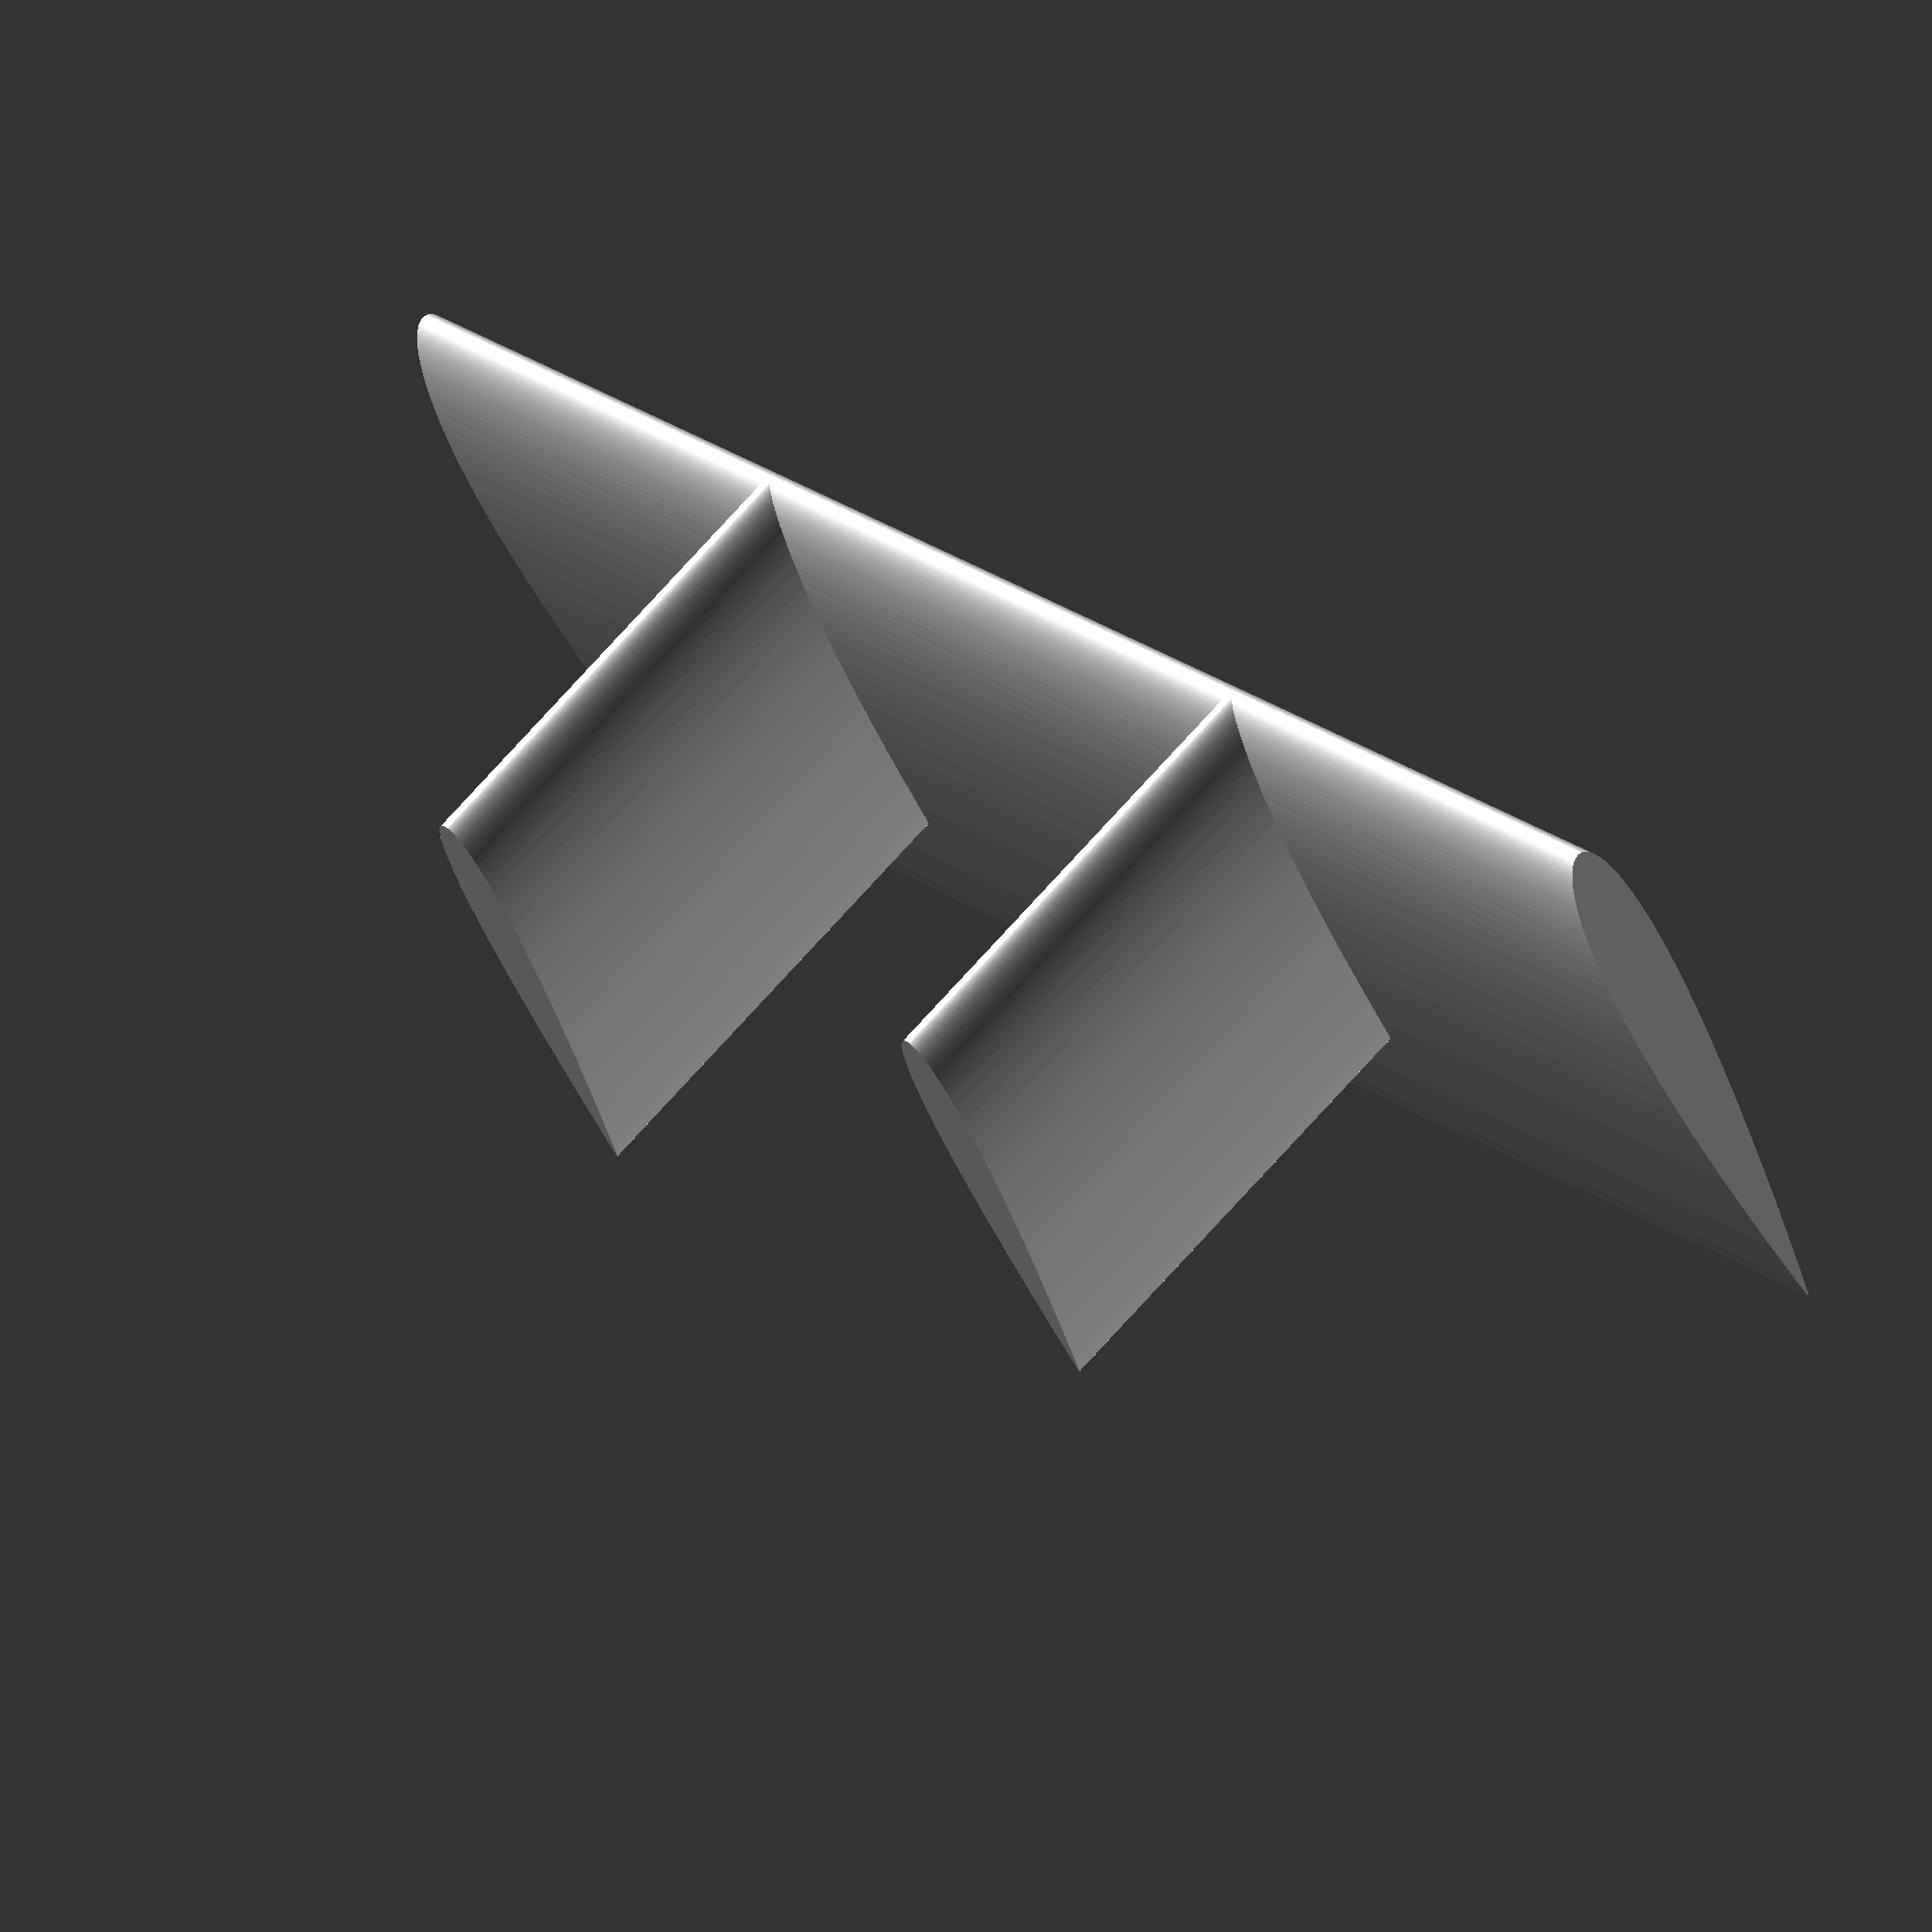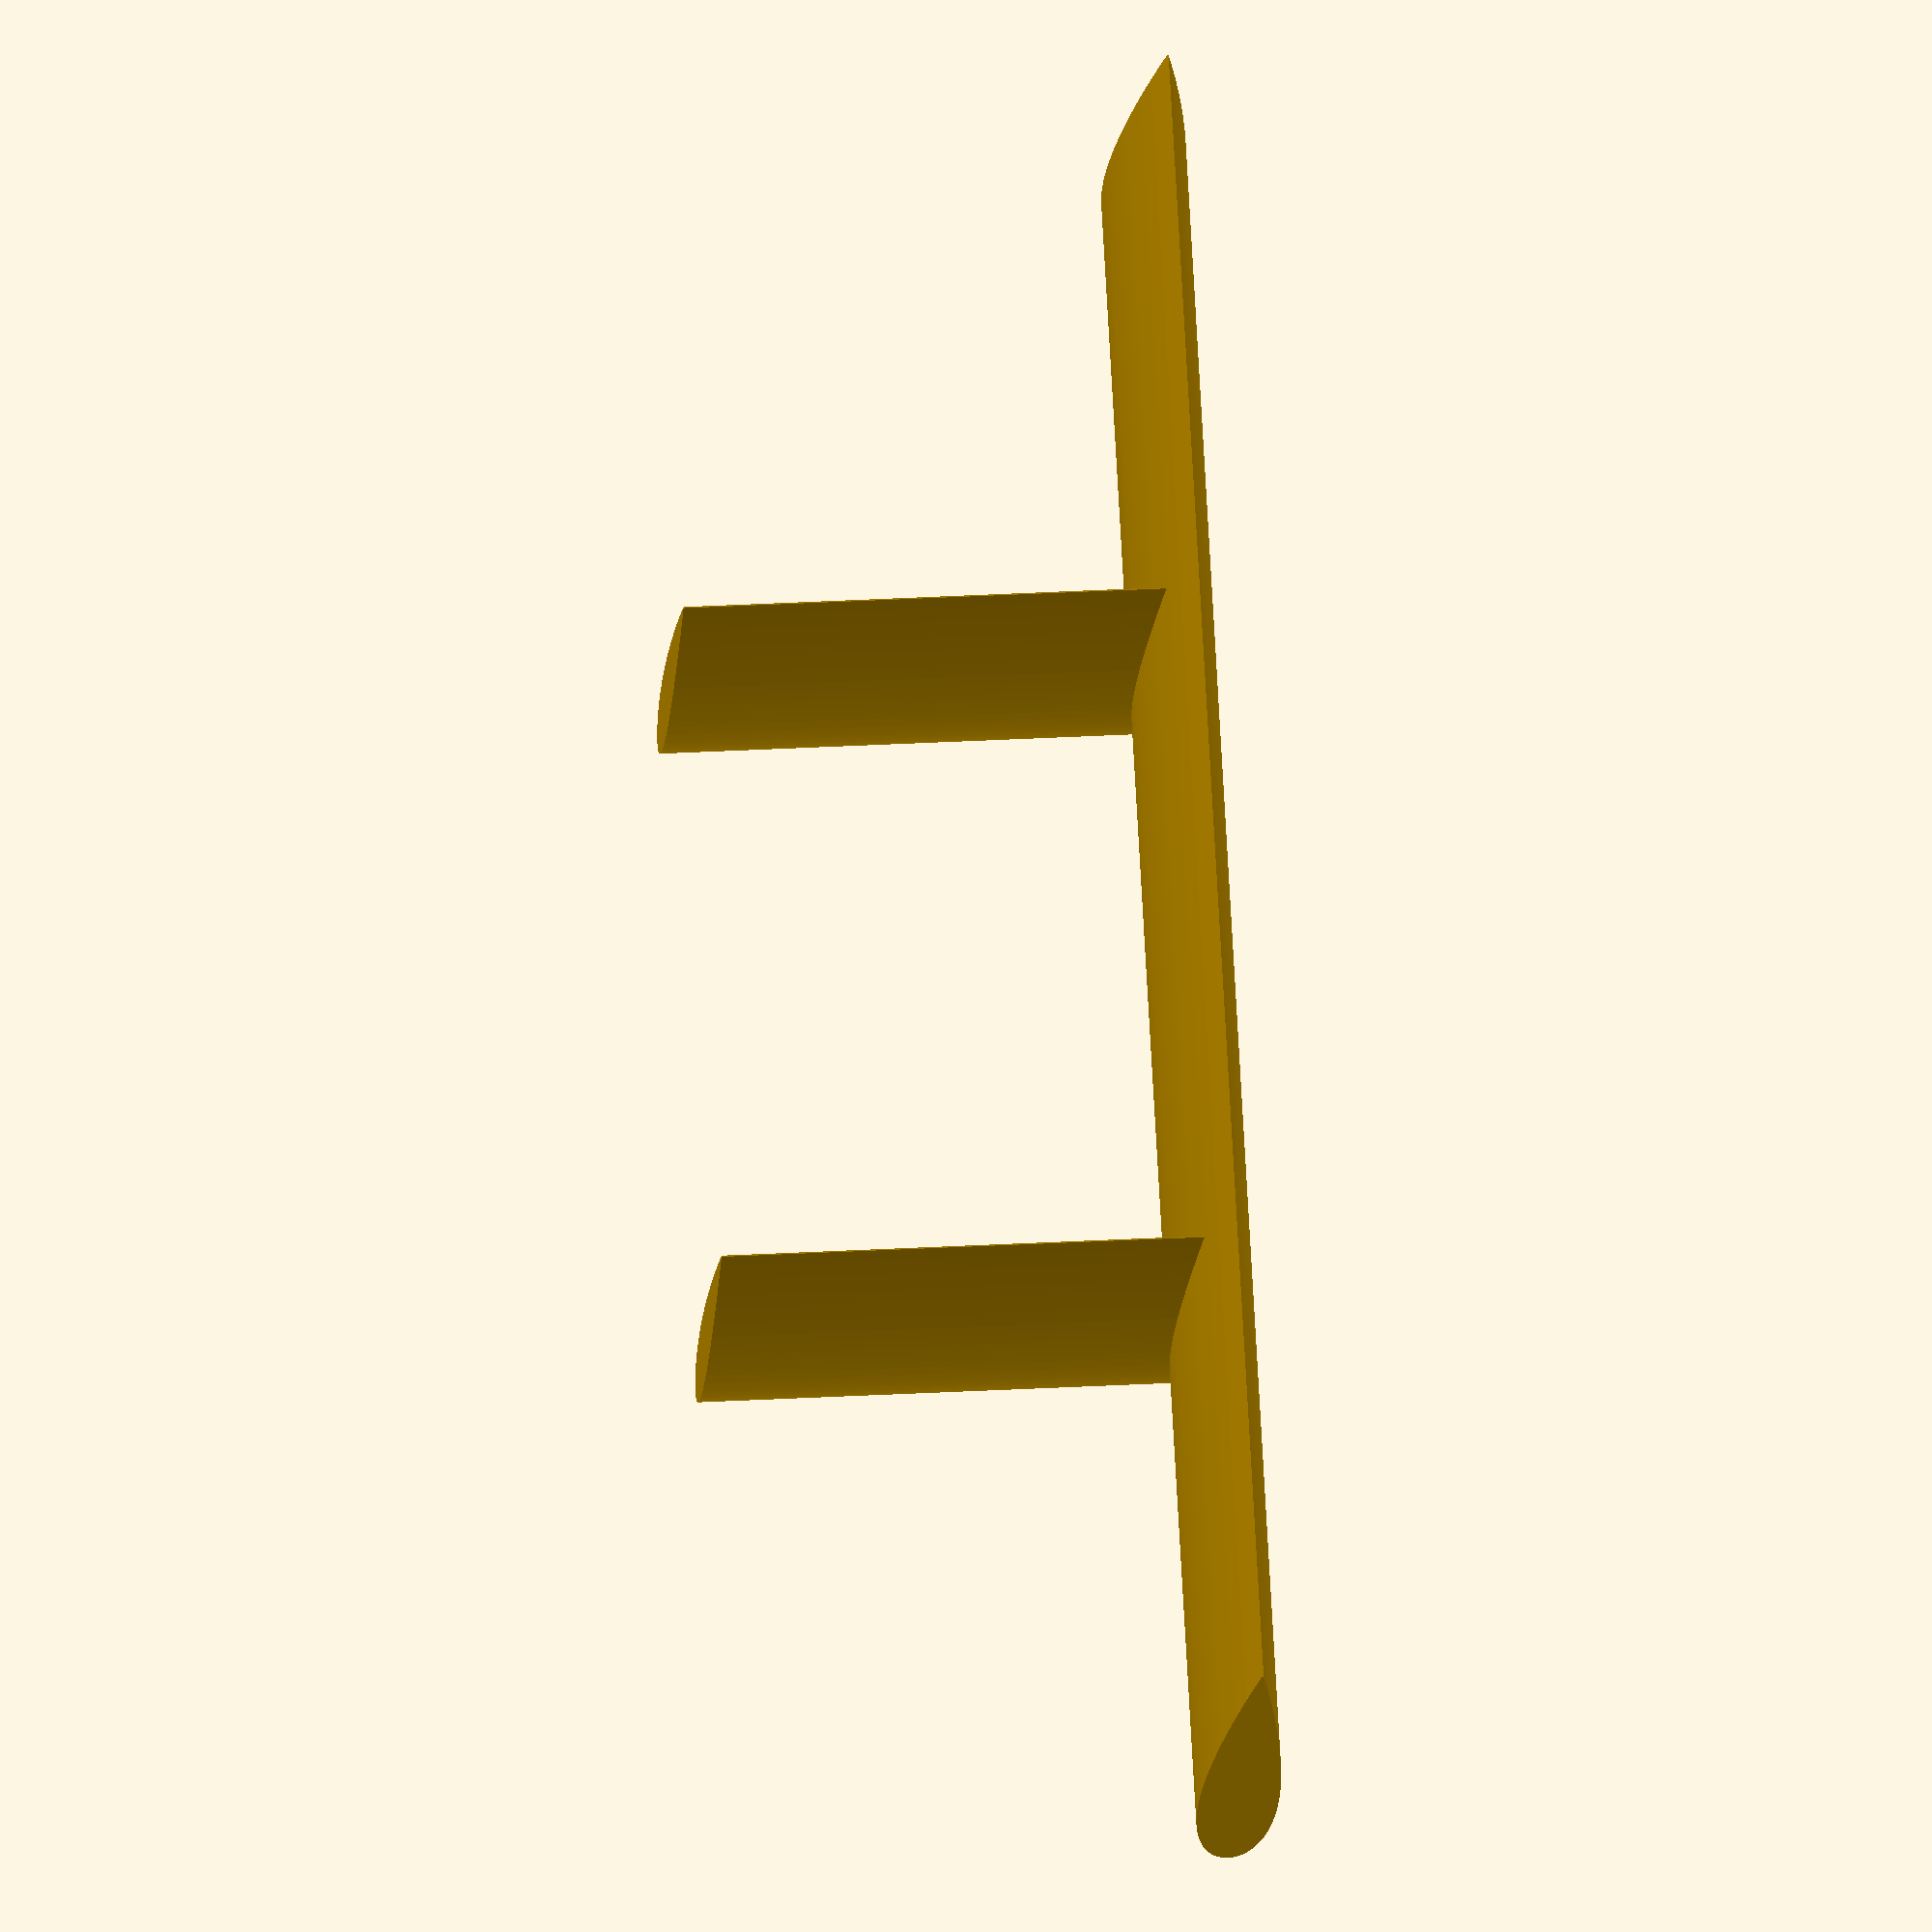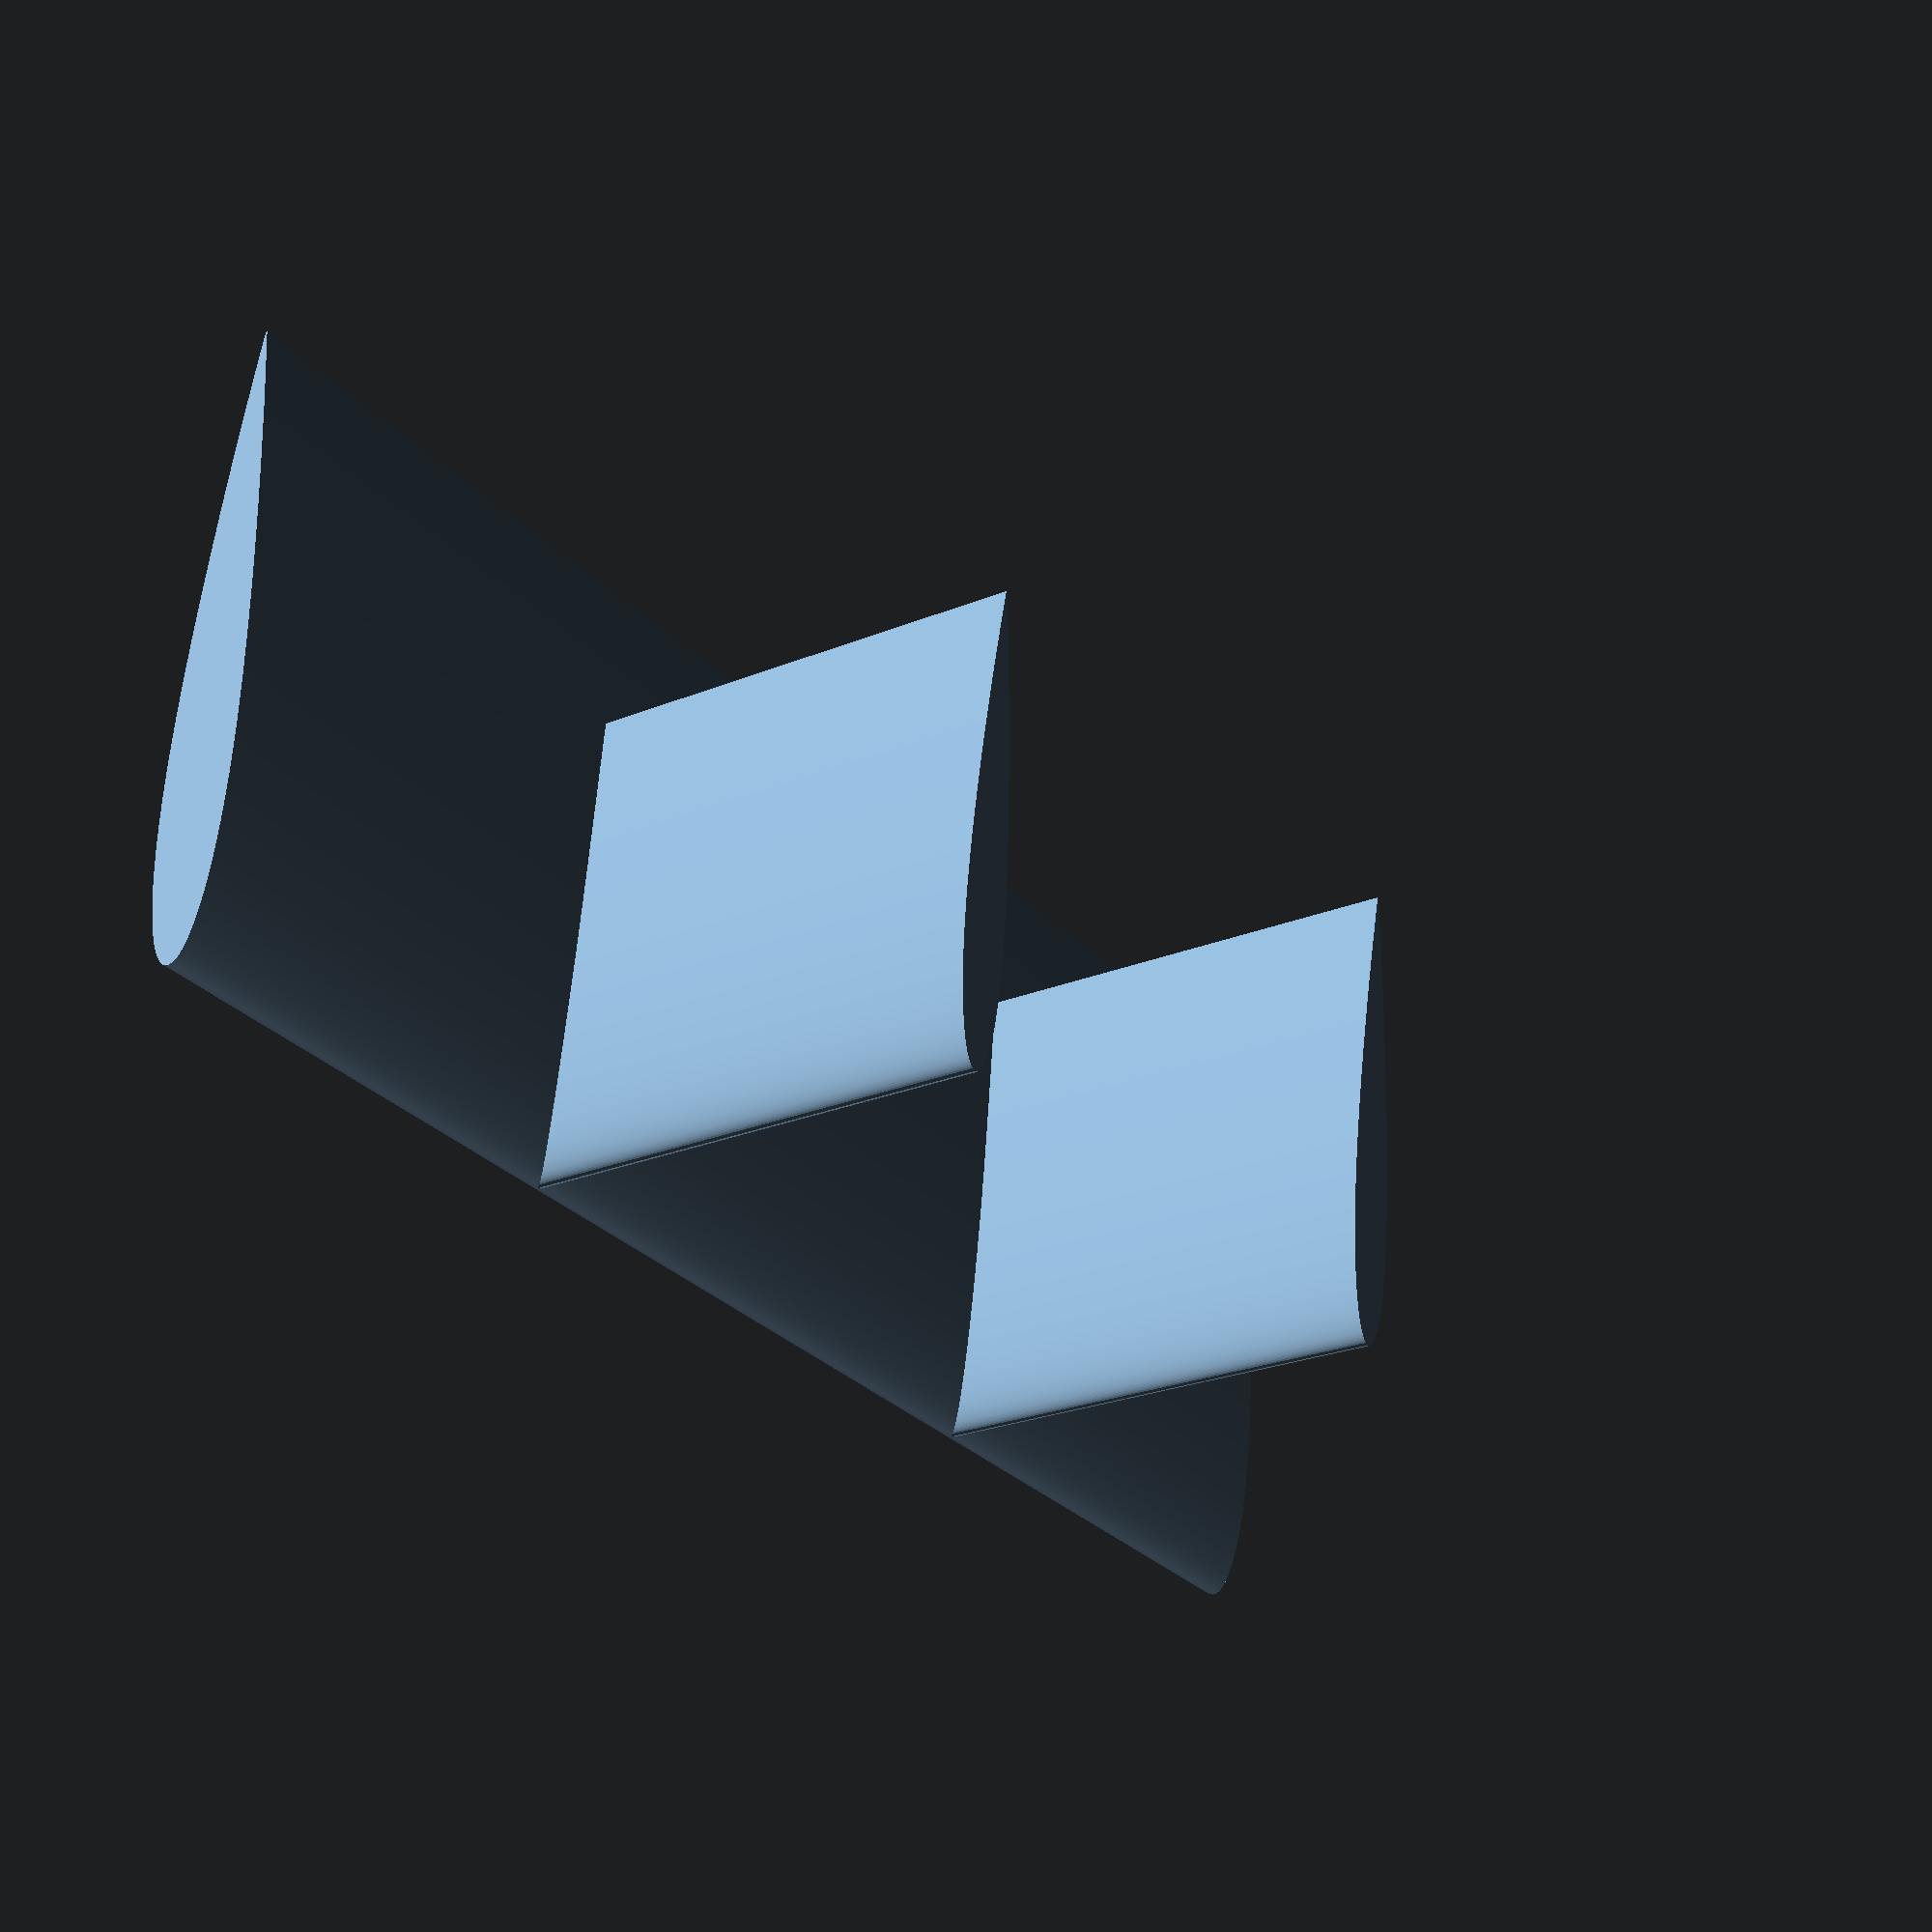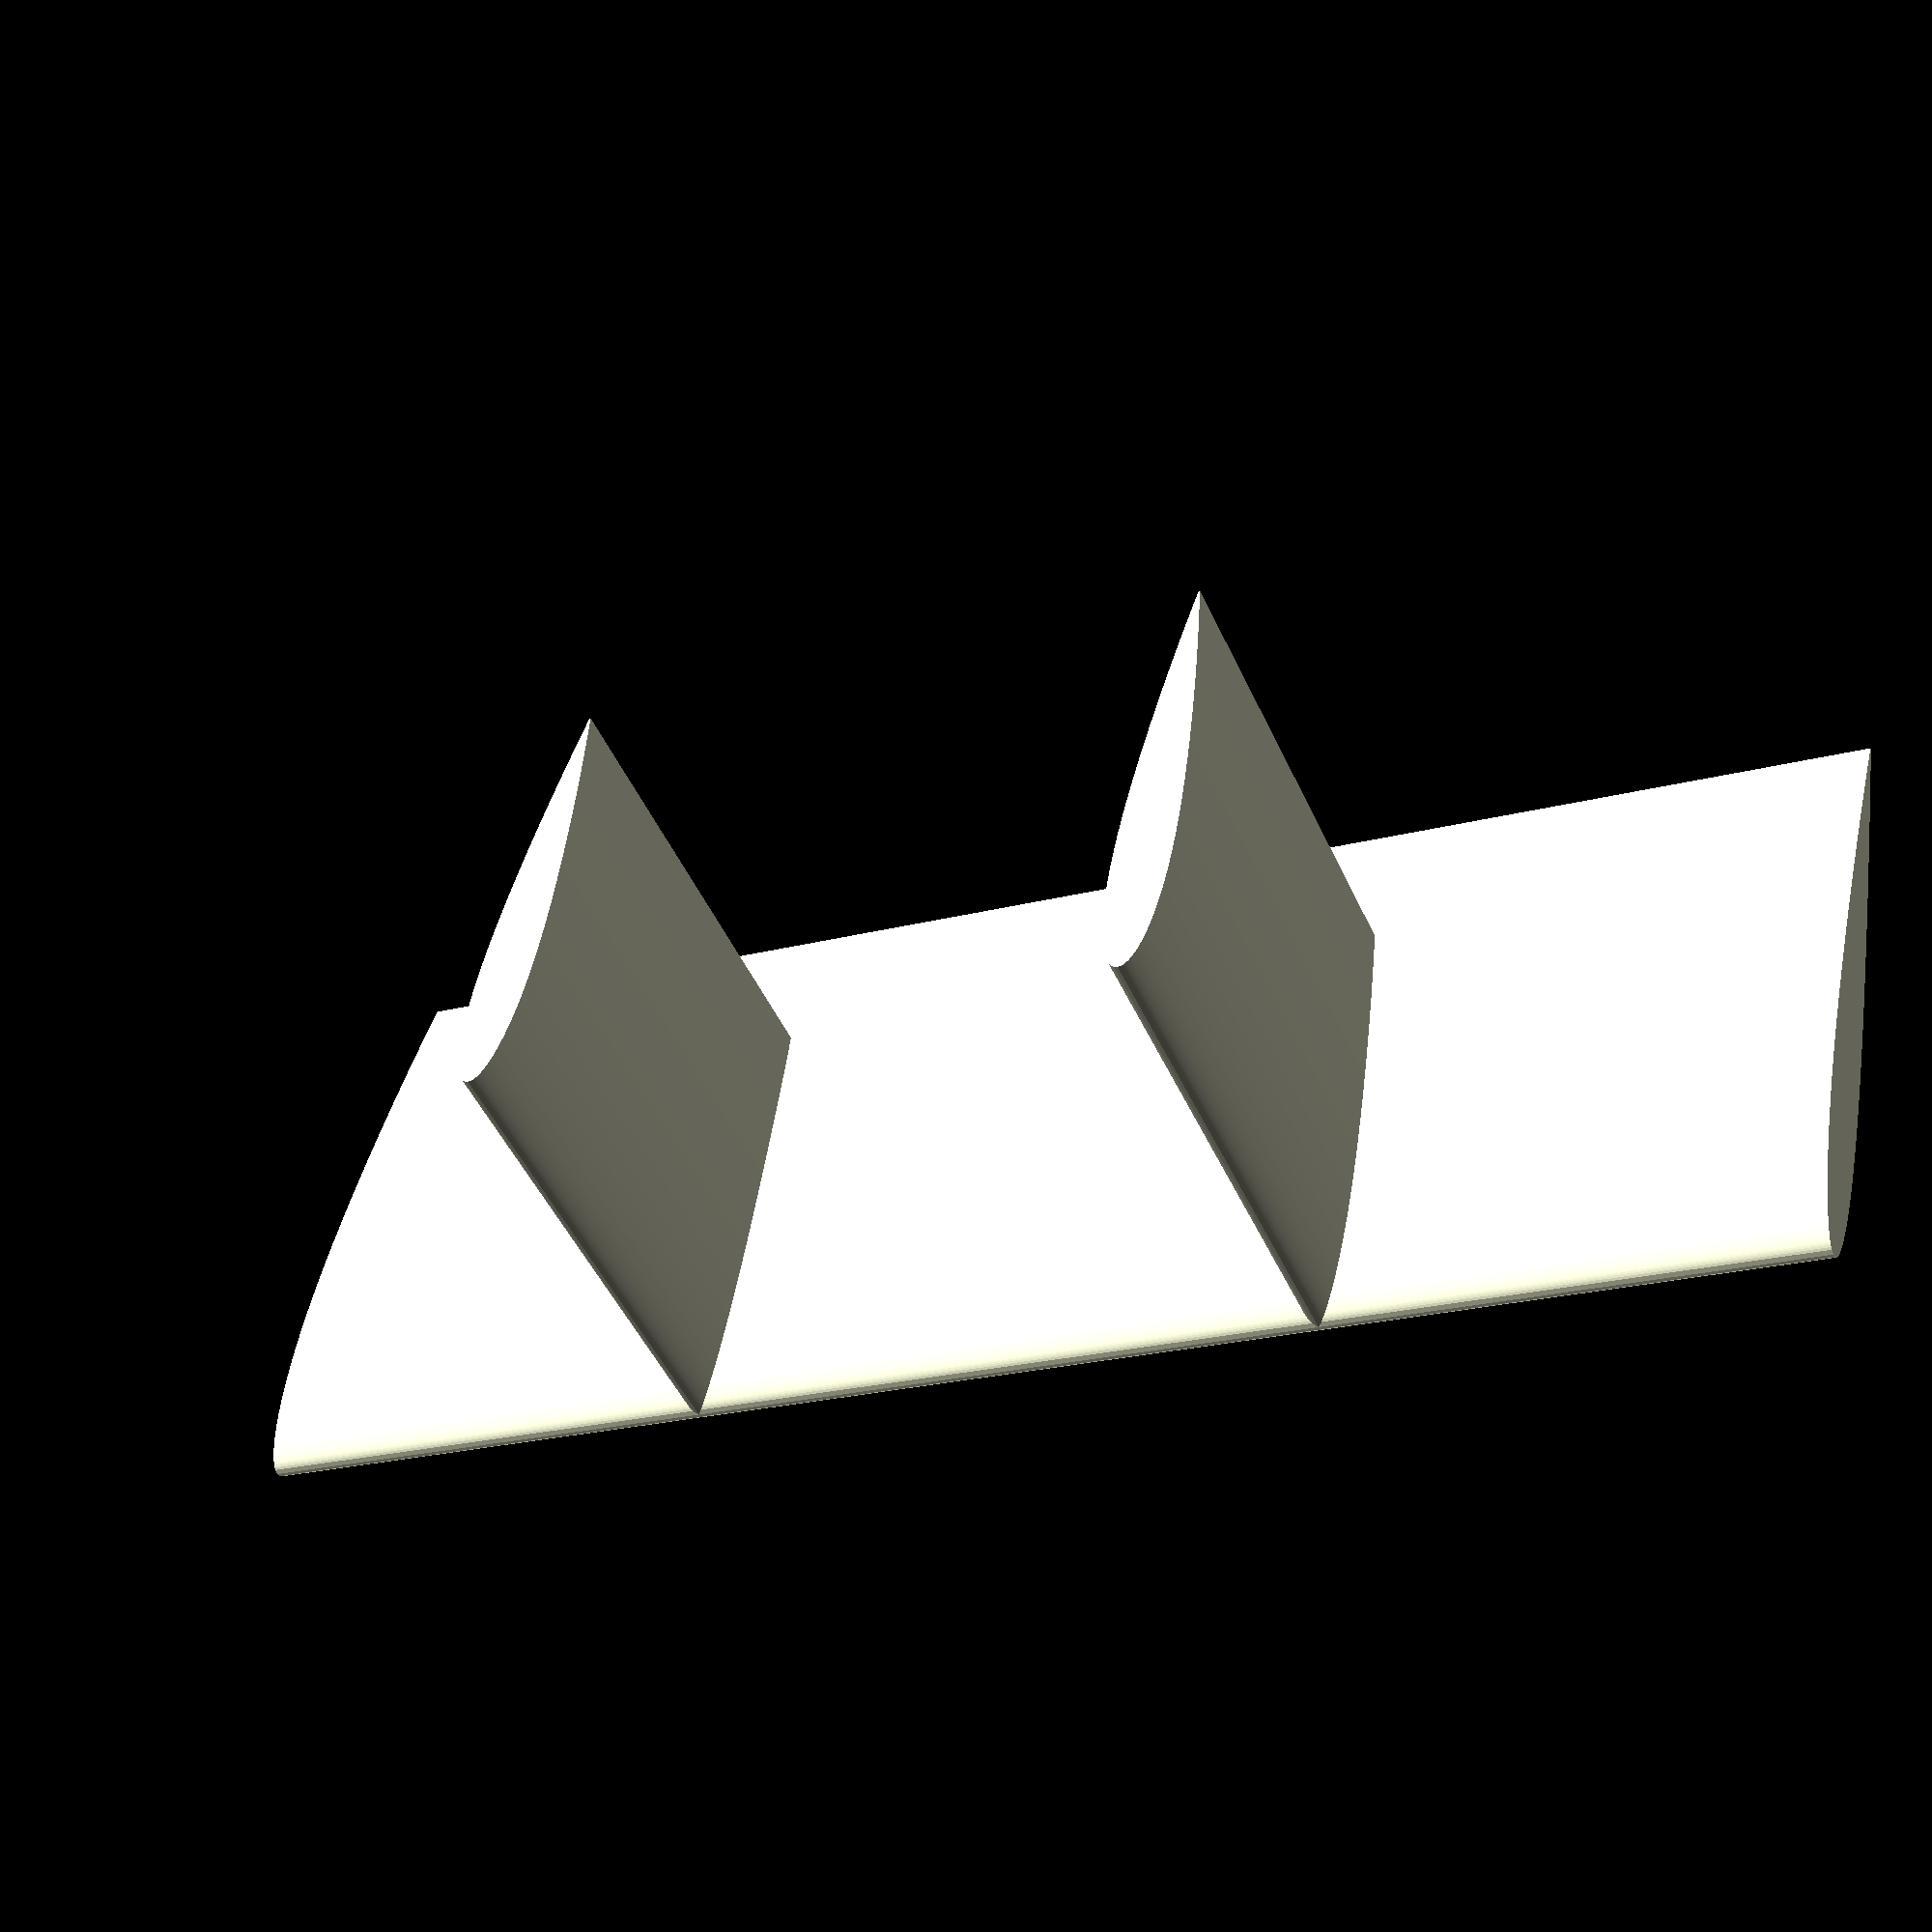
<openscad>
function naca_half_thickness(x,t) = 5*t*(0.2969*sqrt(x) - 0.1260*x - 0.3516*pow(x,2) + 0.2843*pow(x,3) - 0.1015*pow(x,4));
function naca_top_coordinates(t,n) = [for(x=[0:1/(n-1):1]) [x,naca_half_thickness(x,t)]];
function naca_bottom_coordinates(t,n) = [for(x=[1:-1/(n-1):0]) [x,-naca_half_thickness(x,t)]];
function naca_coordinates(t,n) = concat(naca_top_coordinates(t,n), naca_bottom_coordinates(t,n));
module naca_airfoil(chord,t,n) {
    points = naca_coordinates(t=t,n=n);
    scale([chord,chord,1])
        polygon(points);
}
module naca_wing(chord,t,n,span,center=false) {
    linear_extrude(height=span,center=center)
        naca_airfoil(chord,t,n);
}
module car_spoiler(top_chord=20,t=0.12,n=500,top_span=50,base_chord=15,base_span=15,base_gap=10) {
    translate([0,0,0.12+base_span]) {
        rotate([90,0,0])
            naca_wing(chord=top_chord,t=t,n=n,span=top_span,center=true);
        translate([0,base_gap,-base_span])
            naca_wing(chord=base_chord,t=t,n=n,span=base_span);
        translate([0,-base_gap,-base_span])
            naca_wing(chord=base_chord,t=t,n=n,span=base_span);
    }
}
car_spoiler();
</openscad>
<views>
elev=116.2 azim=296.5 roll=320.0 proj=o view=solid
elev=328.1 azim=227.4 roll=265.6 proj=o view=solid
elev=23.4 azim=264.1 roll=125.4 proj=p view=solid
elev=227.9 azim=78.9 roll=336.5 proj=p view=wireframe
</views>
